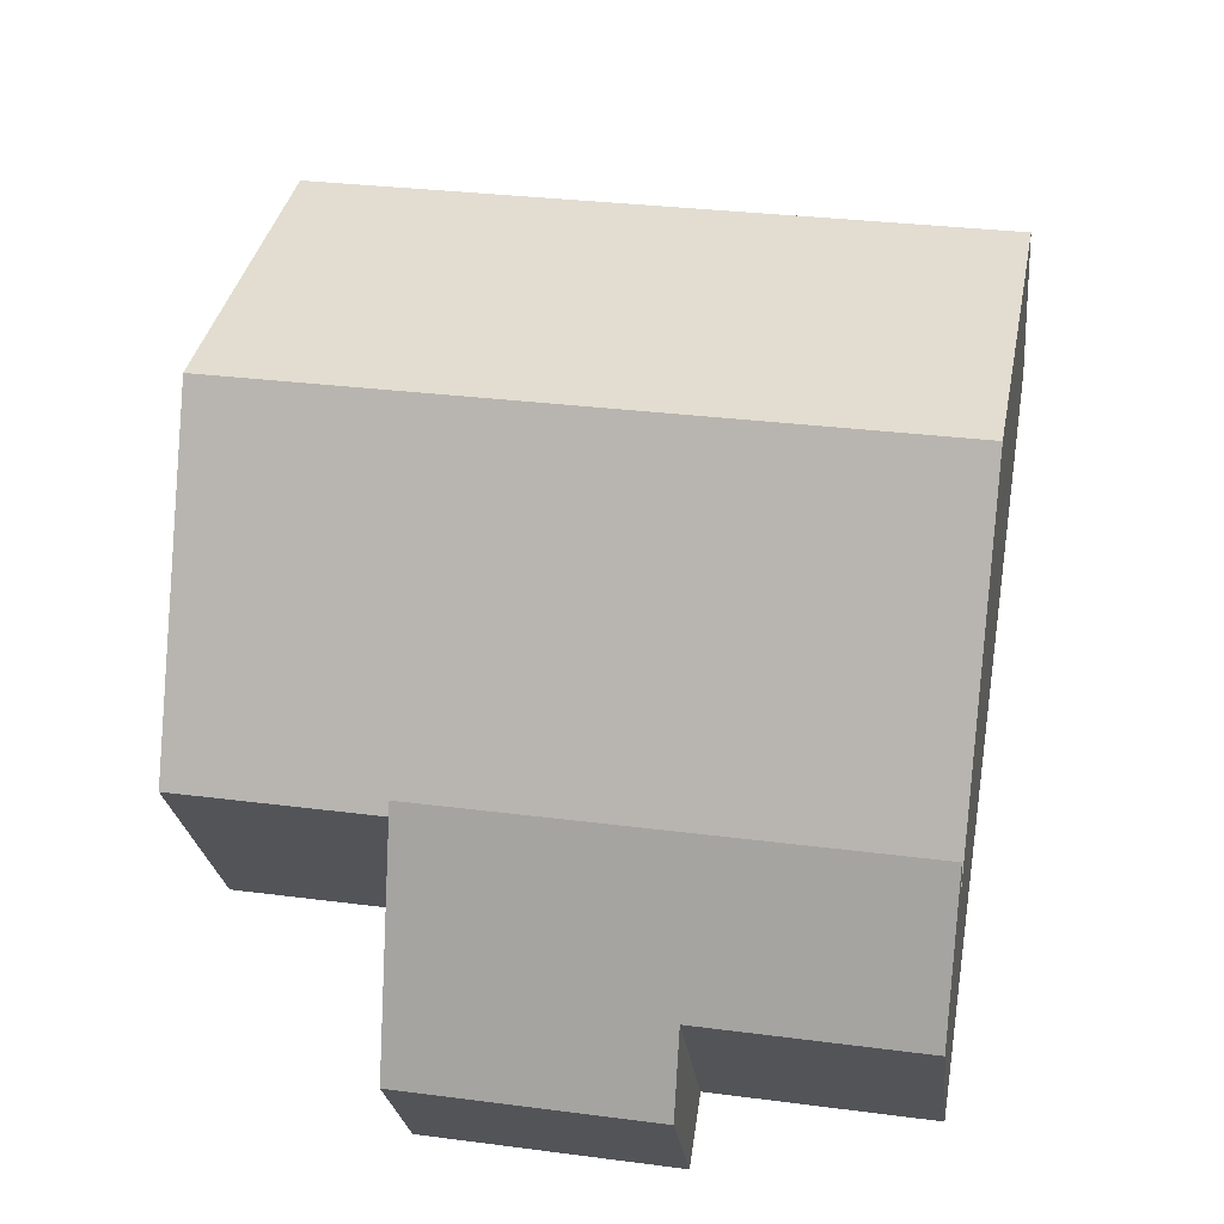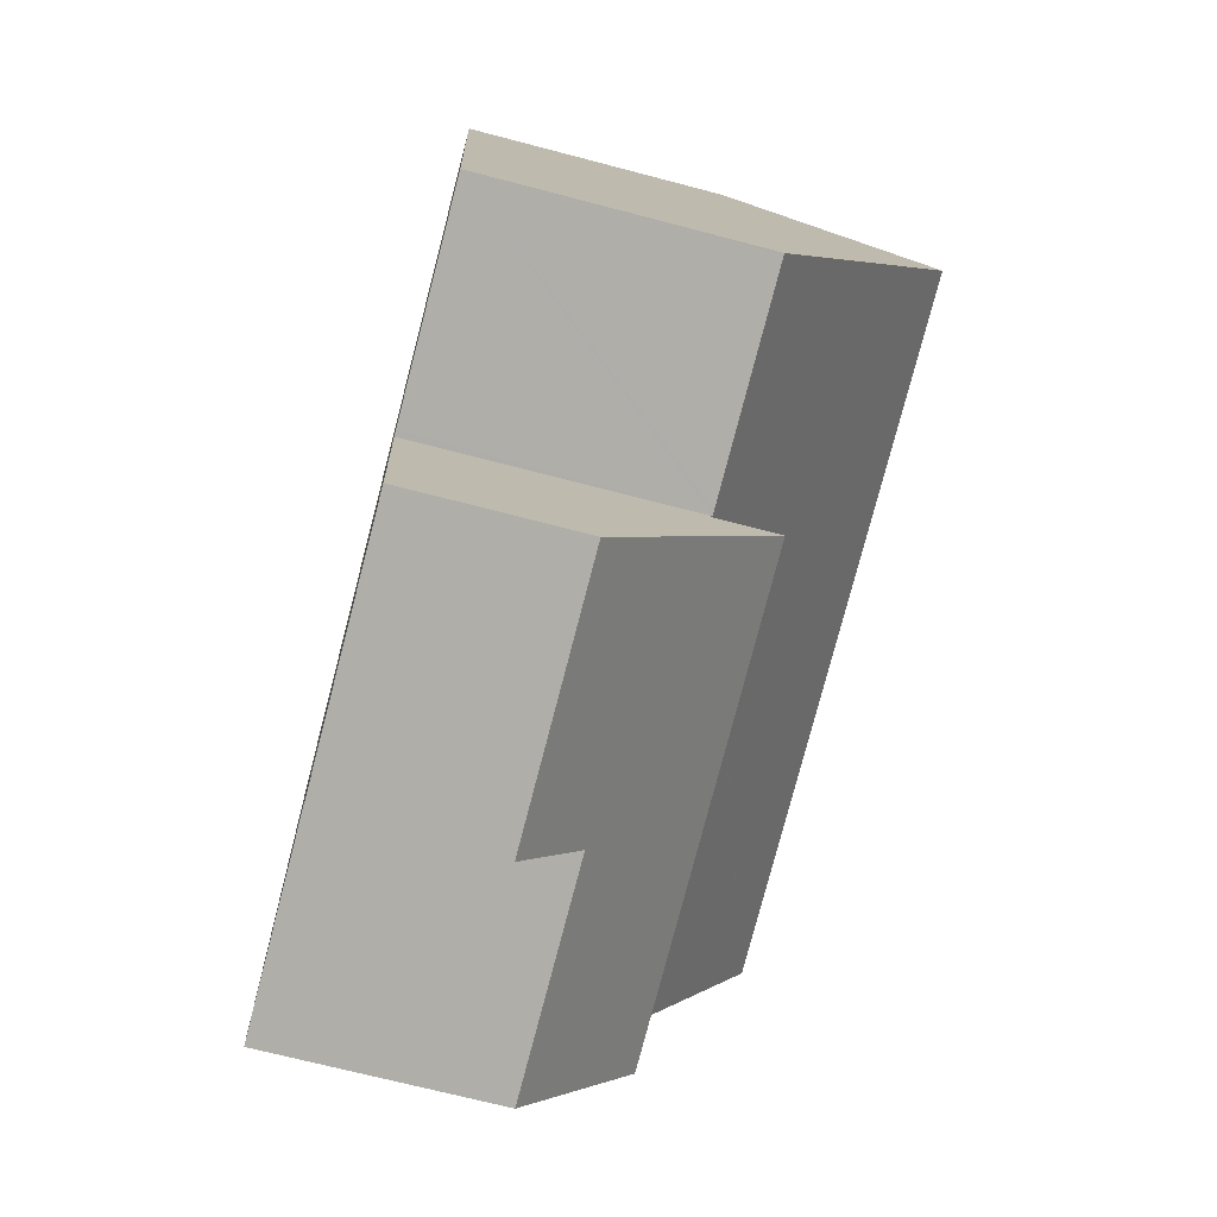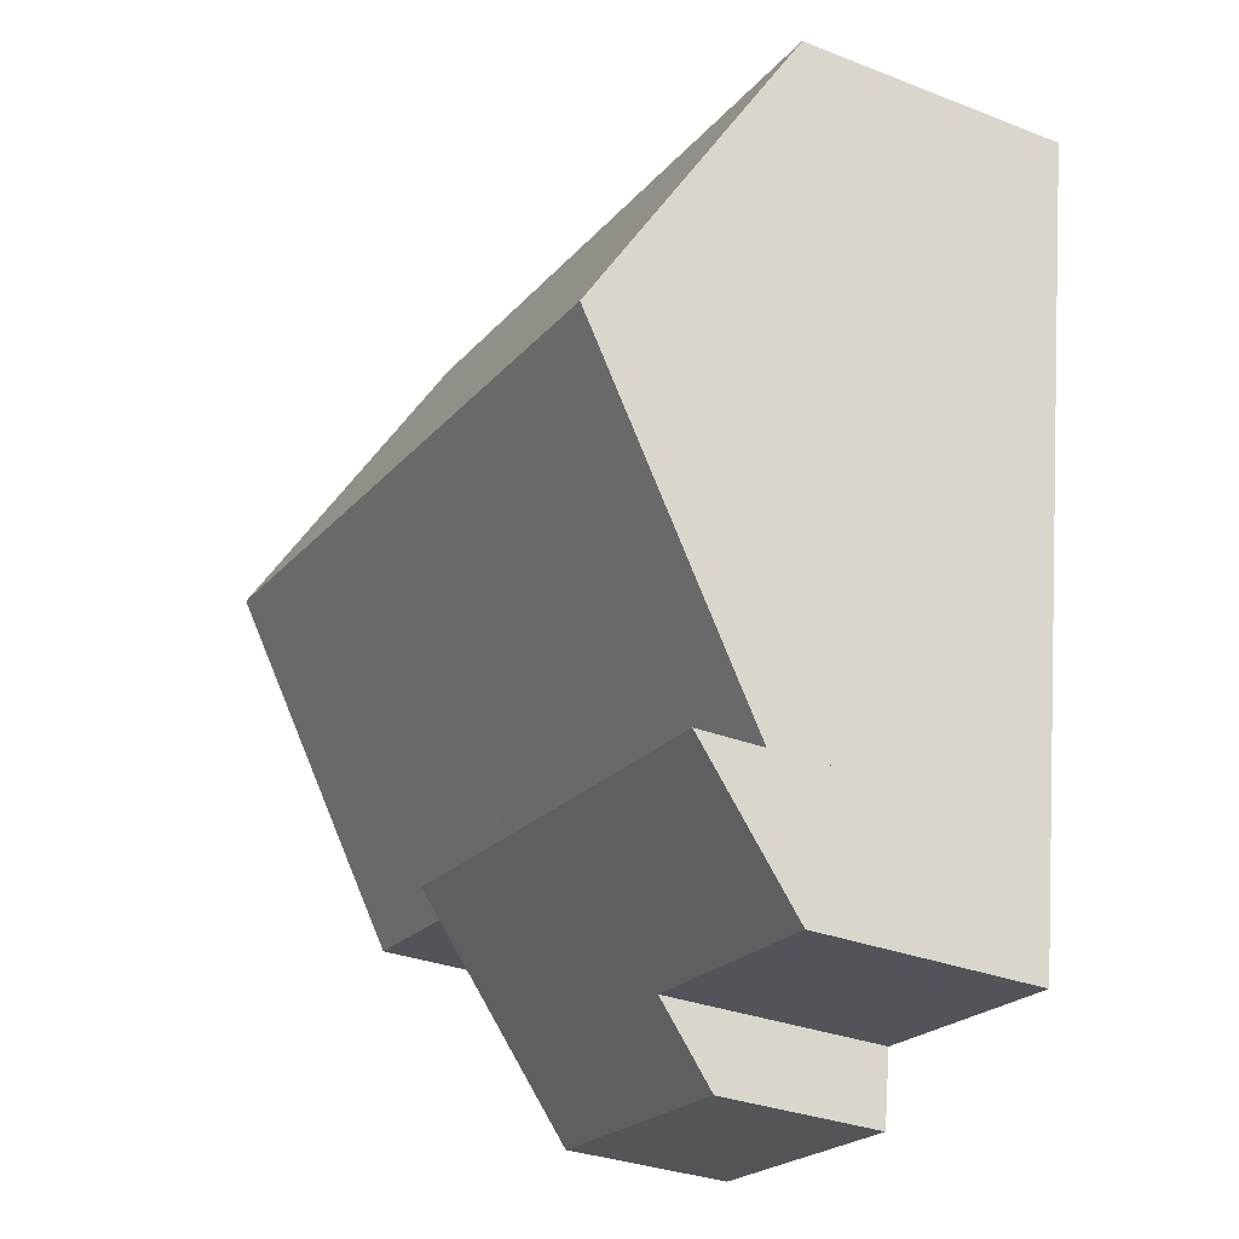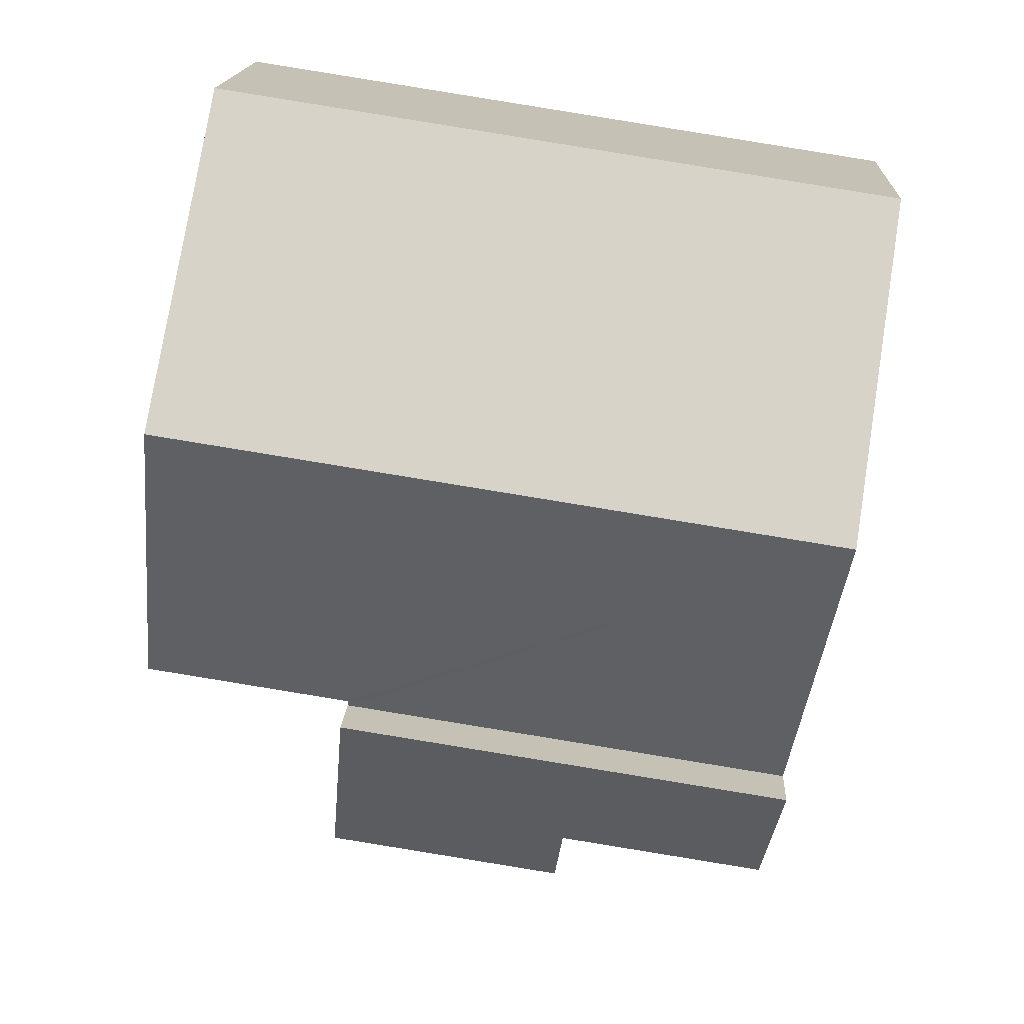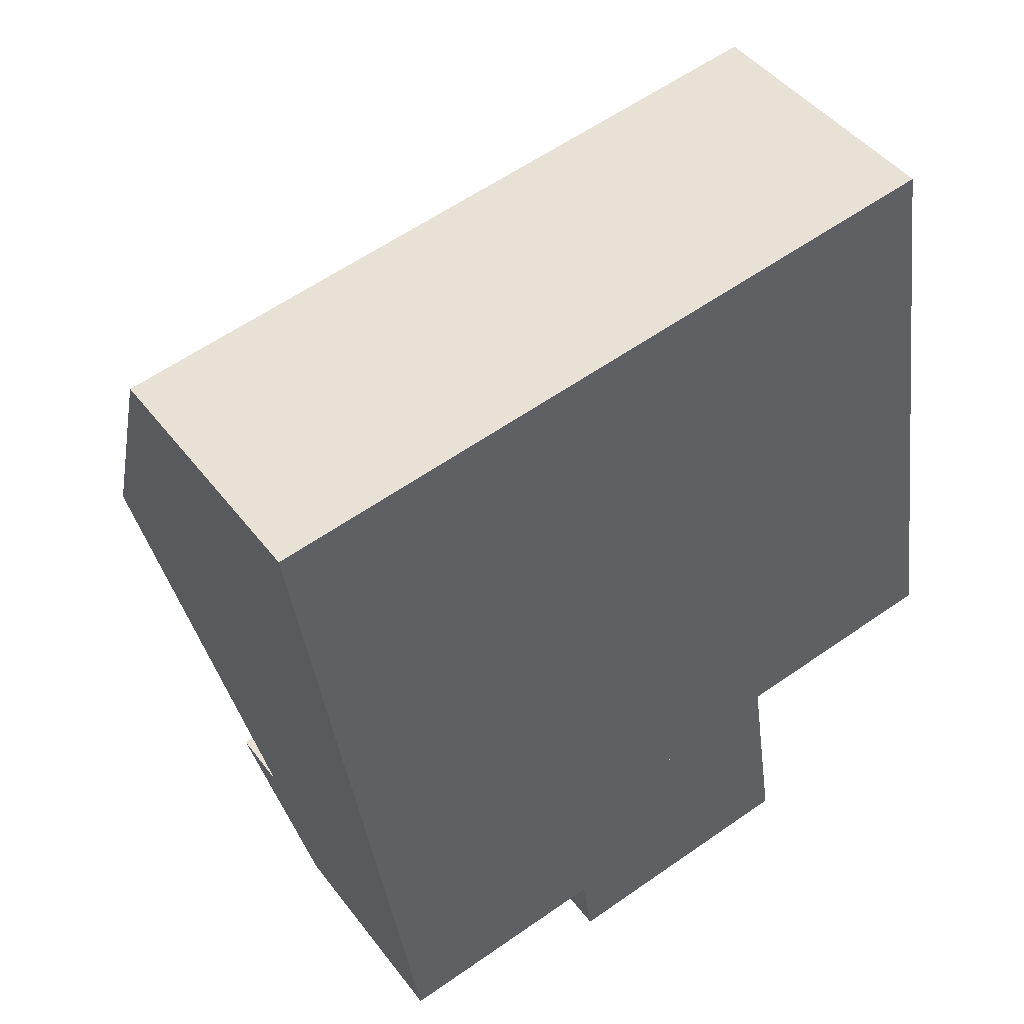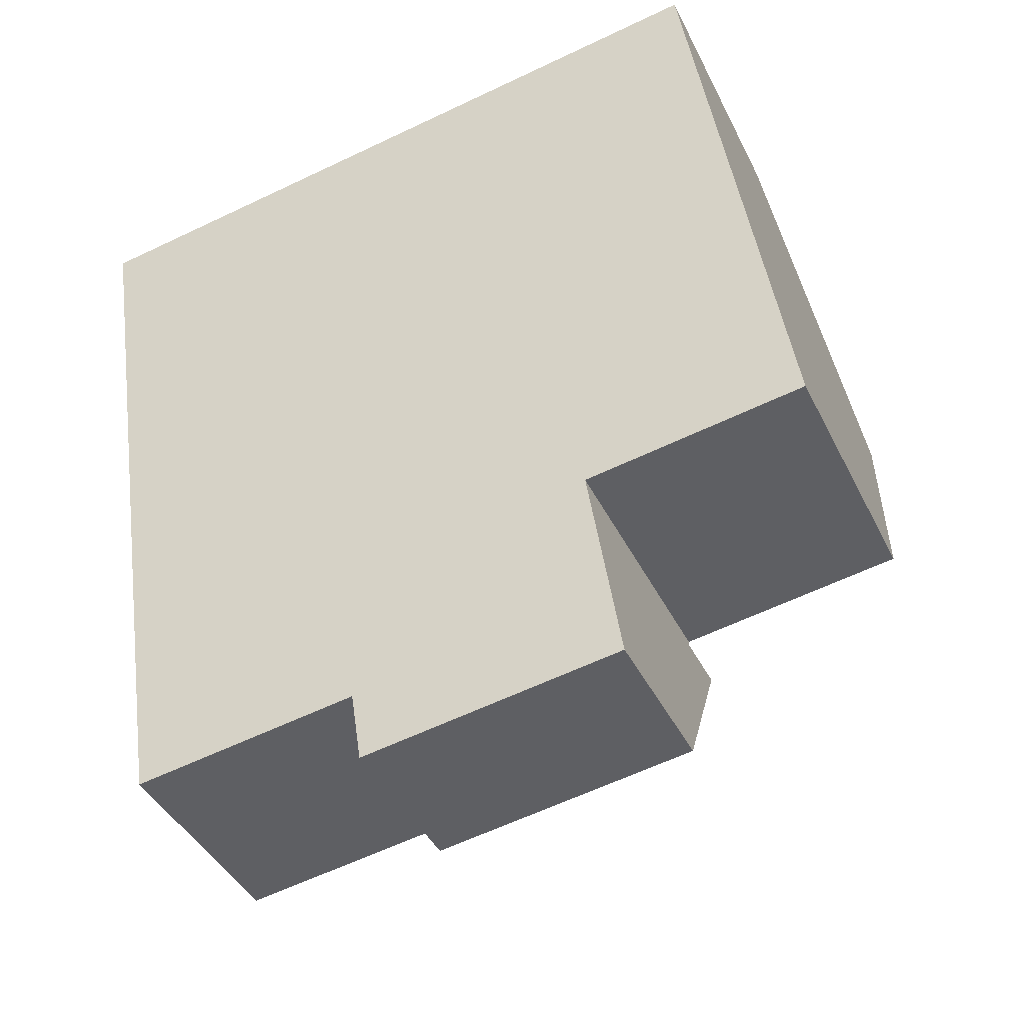
<metadata>
{"format":"obj","ext":"obj","renderer":"f3d","projection":"perspective","resolution":1024,"background":"white","views":[{"elev":-24.5,"azim":-173.8,"up":"+Z"},{"elev":-68.8,"azim":75.2,"up":"+Z"},{"elev":-31.6,"azim":-118.8,"up":"+Z"},{"elev":16.7,"azim":-177.0,"up":"+Z"},{"elev":44.9,"azim":-34.6,"up":"+Z"},{"elev":-41.4,"azim":24.4,"up":"+Z"}]}
</metadata>
<code>
v  1.578 5.319 -10.29
v  5.488 3.599 -11.88
v  1.907 3.598 -12.43
v  9.303 5.319 -9.099
v  9.81 2.67 -12.41
v  5.665 2.67 -13.04
v  9.303 5.572e-16 -9.099
v  9.81 7.597e-16 -12.41
v  5.665 7.987e-16 -13.04
v  5.488 7.276e-16 -11.88
v  1.907 7.613e-16 -12.43
v  1.578 6.298e-16 -10.29
v  0.781 7.325 -5.093
v  9.303 4.27 -9.099
v  1.578 4.27 -10.29
v  9.288 4.329 -9
v  9.387 4.329 -8.985
v  12.8 4.329 -8.46
v  12.83 4.329 -8.456
v  12.05 7.325 -3.364
v  8.606 7.325 -3.892
v  0 4.329 2.651e-16
v  7.825 4.329 1.201
v  11.27 4.329 1.729
v  11.27 -1.059e-16 1.729
v  12.05 2.06e-16 -3.364
v  12.83 5.178e-16 -8.456
v  9.288 5.511e-16 -9
v  12.8 5.18e-16 -8.46
v  9.387 5.502e-16 -8.985
v  0.781 3.119e-16 -5.093
v  0 0 0
v  7.825 -7.354e-17 1.201
g defaultobject
f 1 2 3
f 2 1 4
f 2 4 5
f 5 6 2
f 7 5 4
f 5 7 8
f 8 6 5
f 6 8 9
f 10 3 2
f 3 10 11
f 6 10 2
f 10 6 9
f 3 12 1
f 12 3 11
f 12 4 1
f 4 12 7
f 12 8 7
f 8 12 10
f 10 12 11
f 9 8 10
f 13 14 15
f 14 13 16
f 16 13 17
f 17 13 18
f 18 13 19
f 19 13 20
f 20 13 21
f 22 21 13
f 21 22 23
f 21 23 20
f 20 23 24
f 25 20 24
f 20 25 19
f 19 25 26
f 19 26 27
f 28 14 16
f 14 28 7
f 27 18 19
f 18 27 17
f 17 27 16
f 16 27 29
f 16 29 30
f 16 30 28
f 7 15 14
f 15 7 12
f 12 13 15
f 13 12 22
f 22 12 31
f 22 31 32
f 32 23 22
f 23 32 33
f 23 33 24
f 24 33 25
f 7 31 12
f 31 7 32
f 32 7 28
f 32 28 30
f 32 30 29
f 32 29 27
f 32 27 26
f 32 26 33
f 33 26 25

</code>
